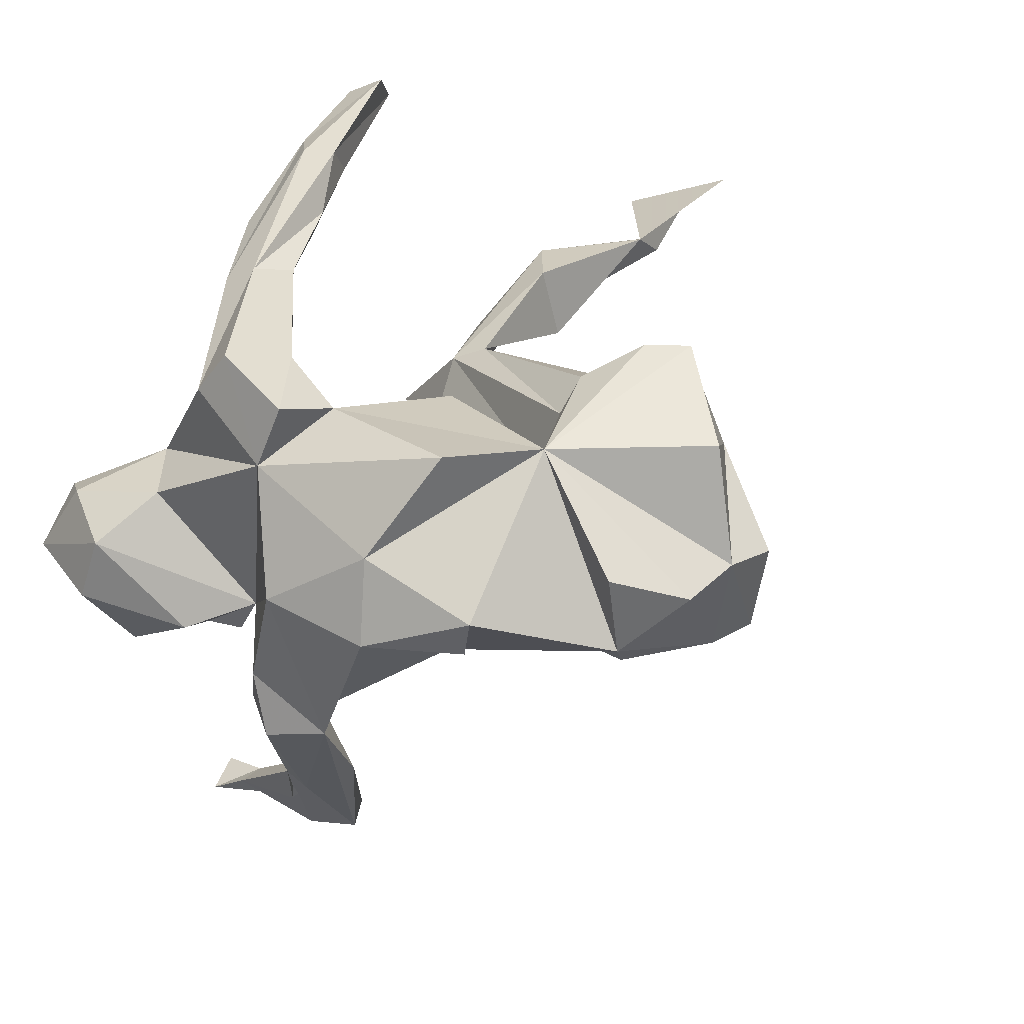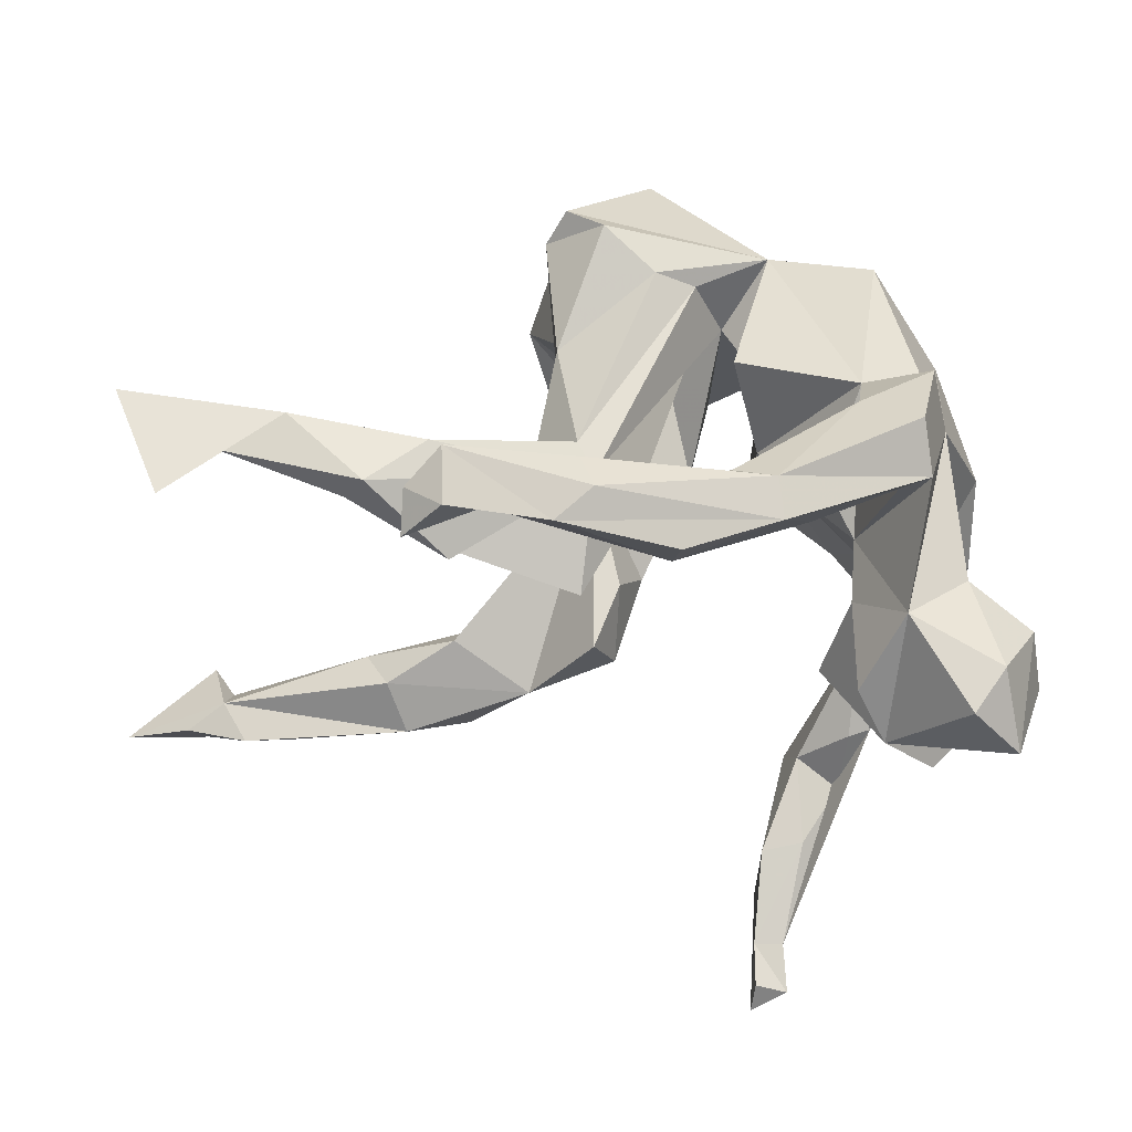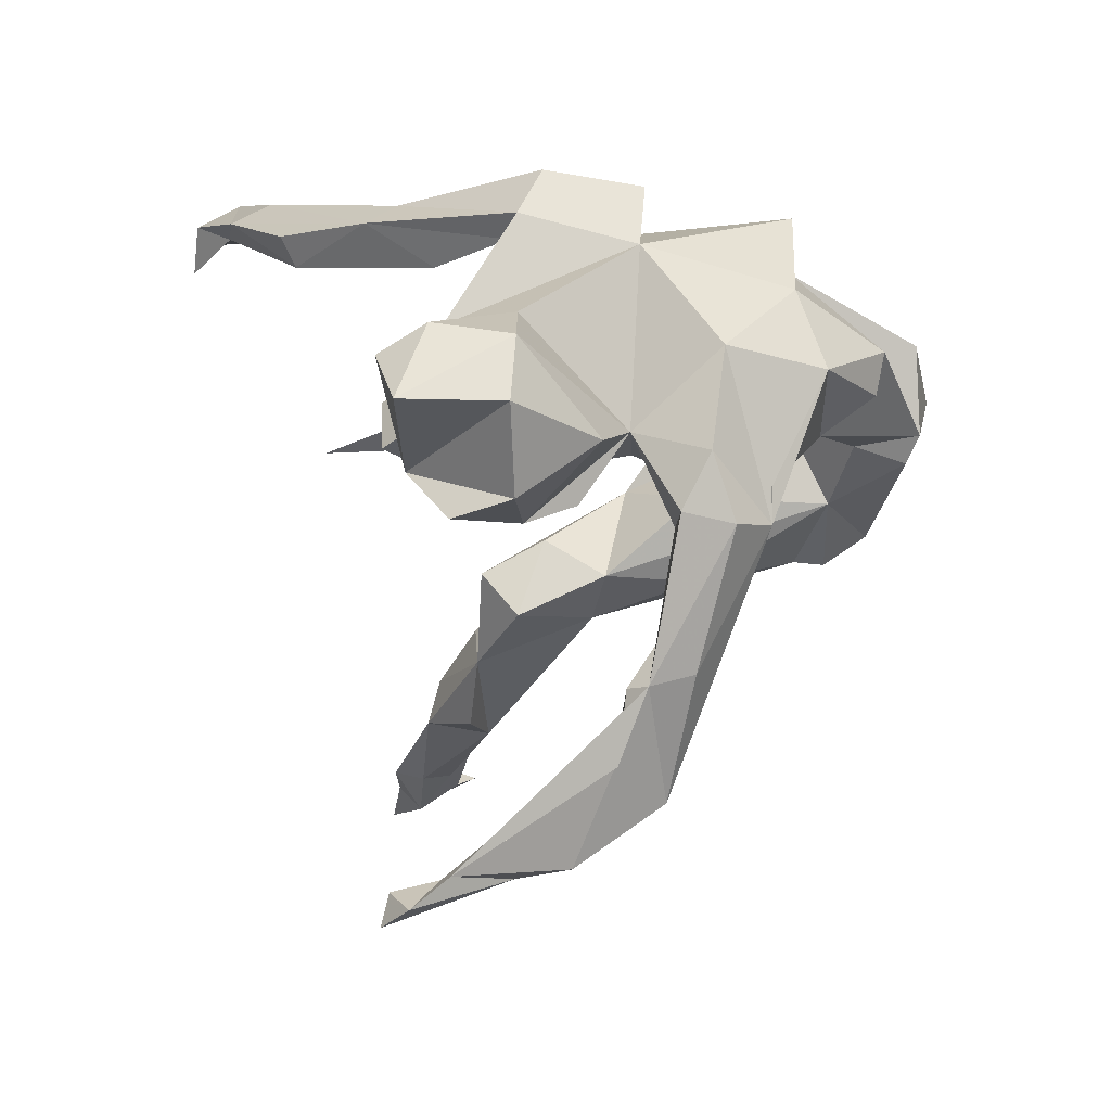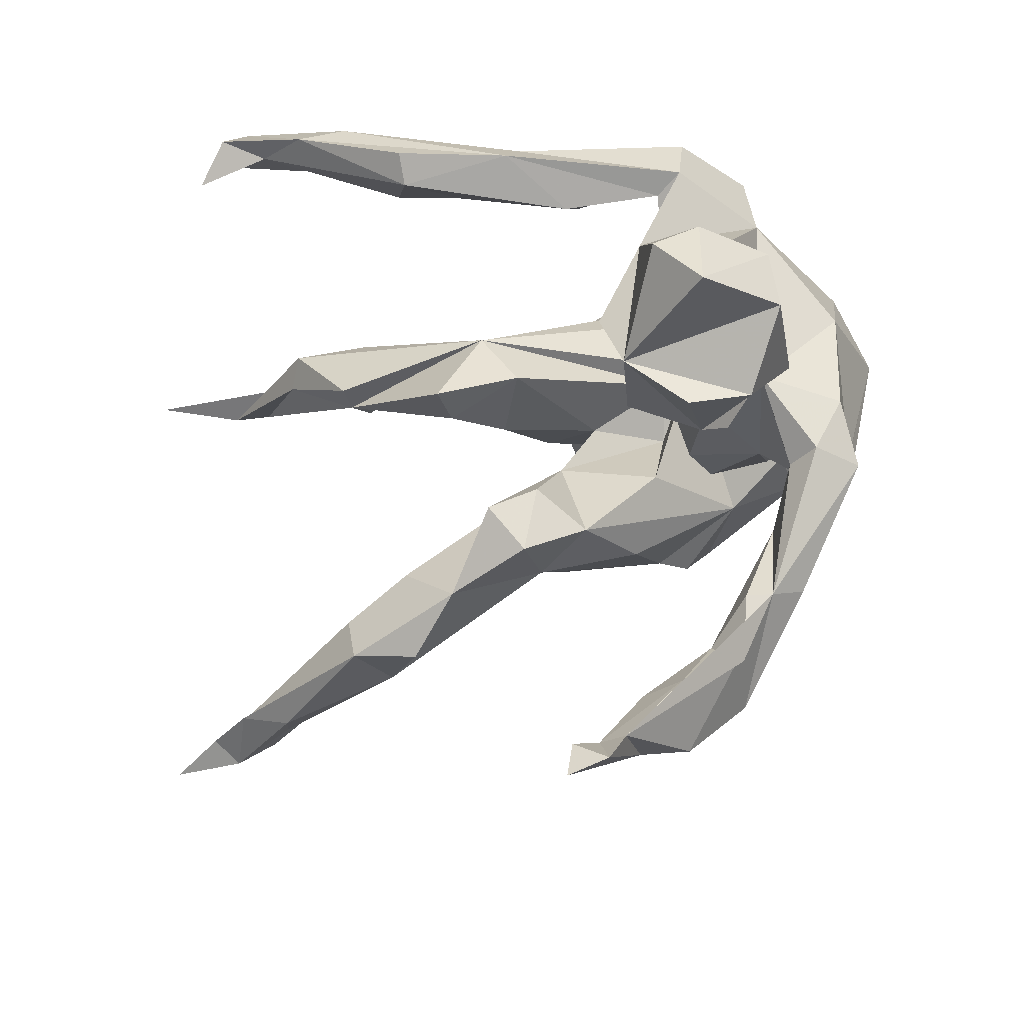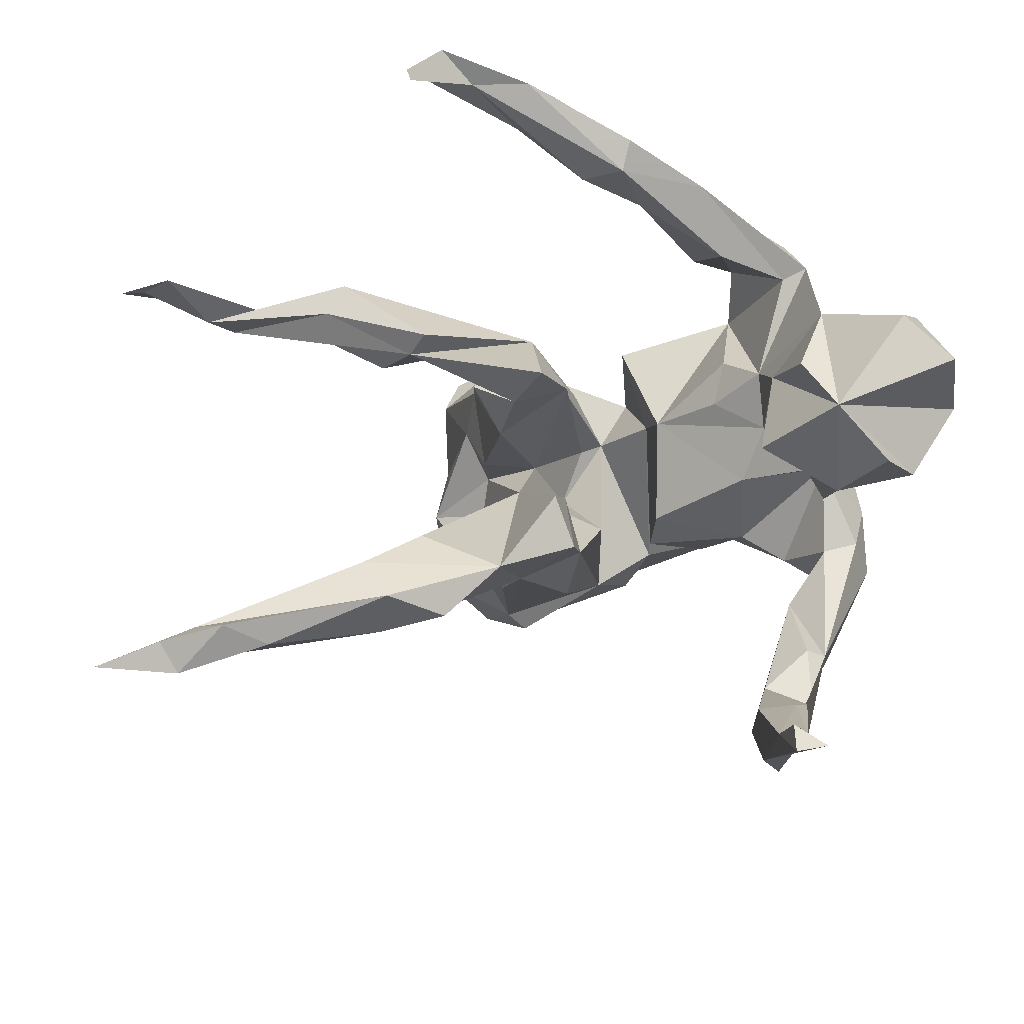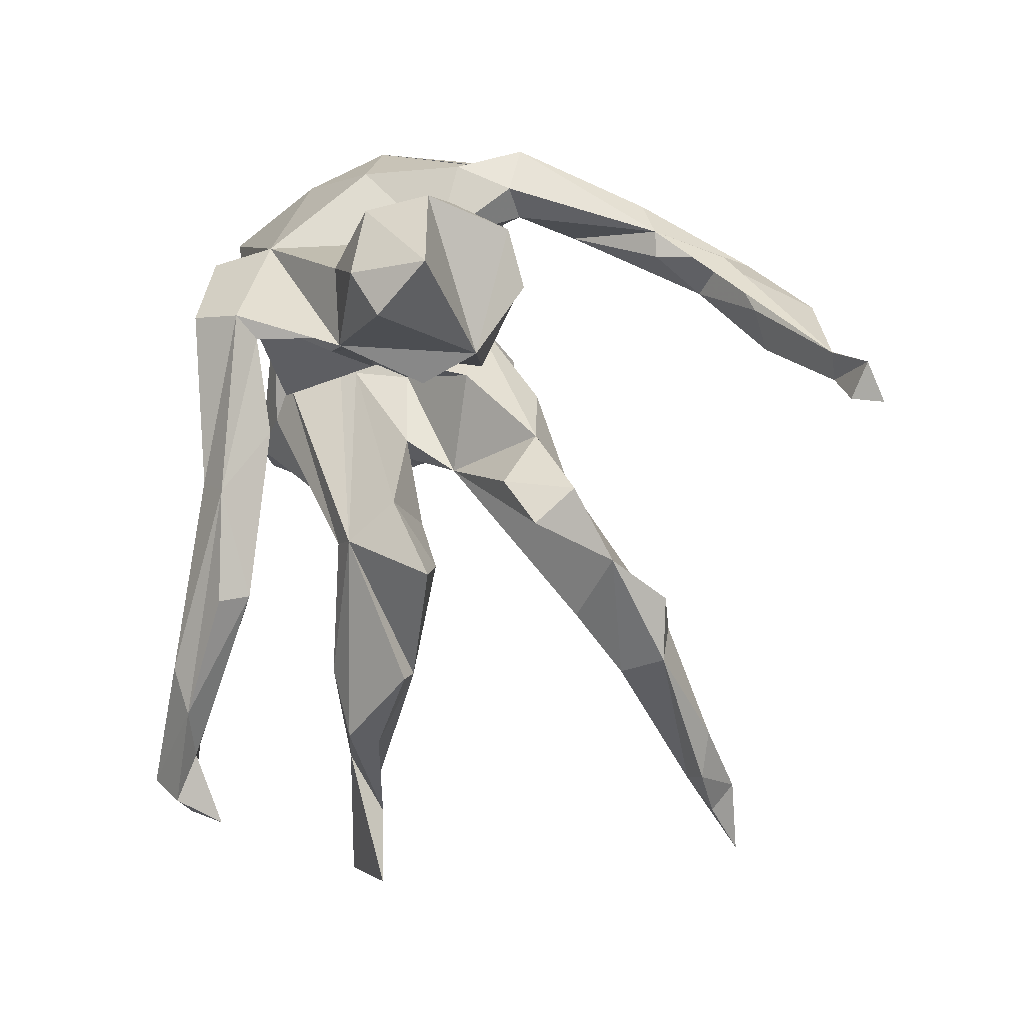
<metadata>
{"format":"obj","ext":"obj","renderer":"f3d","projection":"perspective","resolution":1024,"background":"white","views":[{"elev":37.3,"azim":-50.9,"up":"+Y"},{"elev":-49.8,"azim":174.2,"up":"+Z"},{"elev":-8.1,"azim":-109.8,"up":"+Y"},{"elev":-19.4,"azim":-145.6,"up":"+Y"},{"elev":-29.3,"azim":169.6,"up":"+Y"},{"elev":-63.0,"azim":-87.5,"up":"+Z"}]}
</metadata>
<code>
v 0.7515 0.1625 -0.042
v 0.7396 -0.4541 -0.042
v 0.7167 0.1423 -0.0808
v 0.625 -0.4497 -0.033
v 0.6856 0.1048 -0.1741
v 0.6256 -0.4008 0.05495
v 0.6537 -0.4154 -0.05822
v 0.6463 0.1203 -0.1269
v 0.6059 -0.3782 -0.03673
v 0.5963 -0.4126 0.01724
v 0.5348 0.1508 -0.04658
v 0.6206 0.1046 -0.07558
v 0.4293 0.1384 -0.1564
v 0.5803 0.1108 -0.04639
v 0.5484 -0.4019 -0.01022
v 0.571 -0.3978 -0.08931
v 0.5045 -0.4102 -0.06602
v 0.4096 -0.2841 -0.02022
v 0.4385 -0.3477 -0.004848
v 0.3783 0.34 -0.4172
v 0.339 0.3882 -0.3958
v 0.3511 0.1606 -0.09188
v 0.3427 -0.3527 -0.01764
v 0.4517 0.09669 -0.1418
v 0.3795 -0.2764 -0.07977
v 0.3277 0.03524 -0.1499
v 0.2595 -0.3465 -0.07166
v 0.3135 0.04624 -0.1889
v 0.3465 -0.3399 -0.1069
v 0.3768 0.2942 -0.4505
v 0.357 0.0604 -0.06648
v 0.2922 -0.2112 -0.05452
v 0.1936 0.1332 0.3516
v 0.2093 0.2206 0.2876
v 0.334 0.3505 -0.4563
v 0.2151 0.03841 0.3321
v 0.2762 -0.2457 0.002805
v 0.1346 0.1215 -0.08572
v 0.1588 0.1413 -0.0462
v 0.2078 0.3067 -0.3553
v 0.207 0.3247 -0.4365
v 0.2213 0.03796 -0.07451
v 0.1866 0.2731 0.2932
v 0.1873 0.1567 0.129
v 0.1882 0.1208 0.1973
v 0.1671 -0.006267 -0.1139
v 0.1256 -0.2066 0.05993
v 0.1838 -0.03533 0.4162
v 0.183 -0.268 -0.08715
v 0.1808 -0.1433 0.06947
v 0.09128 -0.1205 0.3487
v 0.1716 -0.07205 0.09649
v 0.149 0.009055 0.2625
v 0.1474 0.05633 0.2248
v 0.1522 -0.08983 0.2597
v 0.1368 0.283 0.2513
v 0.1668 0.03665 0.1451
v 0.1381 -0.181 0.1433
v 0.1613 0.3442 -0.3915
v 0.1169 0.0584 0.484
v 0.119 -0.03074 0.1068
v 0.1641 0.0181 0.01944
v 0.1042 -0.06816 0.4716
v 0.2842 0.3236 -0.4203
v 0.08517 0.04139 0.1501
v 0.05582 -0.08473 0.4435
v 0.1404 0.001781 -0.1873
v 0.02851 0.08819 0.4831
v 0.1062 0.2475 -0.3309
v 0.06367 0.2479 0.2008
v 0.06341 0.237 0.4282
v 0.02022 0.04051 0.2484
v 0.07874 0.05195 -0.07246
v 0.03628 -0.1606 0.04546
v 0.05853 -0.1273 0.3793
v 0.1054 -0.1558 -0.1072
v 0.07 -0.215 -0.0675
v 0.1792 0.3497 -0.3472
v 0.107 0.2956 -0.3072
v 0.07421 -0.1107 -0.02792
v -0.06266 0.08651 0.4813
v 0.03023 -0.1637 0.1764
v 0.05173 0.2702 -0.4044
v -0.004827 0.1185 0.2167
v -0.09237 0.2432 0.2622
v 0.006223 0.2233 0.2107
v 0.01511 0.23 -0.3074
v -0.07465 0.263 -0.3253
v -0.01224 0.2753 -0.254
v -0.0212 -0.0569 0.1532
v -0.05522 -0.06107 0.3324
v -0.1212 -0.0119 0.4169
v -0.06517 0.2927 -0.2794
v -0.04026 0.2113 0.06048
v -0.04125 0.1428 0.23
v -0.1441 0.02302 0.4267
v -0.09812 0.2344 -0.1787
v -0.08976 0.07827 0.04353
v 0.05835 0.2322 -0.3813
v -0.1416 0.00255 0.3298
v -0.09545 0.1273 0.1373
v -0.1016 -0.04915 0.1175
v -0.1221 0.1998 -0.2462
v -0.105 -0.06298 0.1752
v -0.25 -0.009449 0.2283
v -0.192 -0.05605 0.1904
v -0.1807 0.28 -0.0988
v -0.1973 0.2447 -0.009902
v -0.1554 0.1422 0.4179
v -0.1573 0.06733 -0.04695
v -0.1667 0.1242 -0.07601
v -0.1666 -0.5704 -0.2464
v -0.171 -0.4879 -0.1444
v -0.2322 -0.08286 0.09237
v -0.2067 -0.4504 0.01325
v -0.2248 0.01527 -0.07542
v -0.3294 0.1572 0.1591
v -0.2105 -0.5574 -0.09322
v -0.1714 -0.5686 -0.1535
v -0.2913 0.09654 0.3006
v -0.2154 -0.4029 -0.03622
v -0.1838 -0.09282 -0.1915
v -0.2065 0.02988 -0.1921
v -0.227 0.2791 0.2041
v -0.207 -0.04154 -0.01191
v -0.2593 -0.09042 -0.3226
v -0.235 0.2139 -0.1847
v -0.213 -0.01724 -0.3075
v -0.2883 0.03966 0.2891
v -0.2721 0.2383 -0.1872
v -0.1656 -0.6275 -0.3213
v -0.2817 -0.2274 0.03126
v -0.2282 -0.4727 -0.1367
v -0.2598 0.09254 -0.2777
v -0.2816 -0.294 0.07372
v -0.2073 -0.5671 -0.2471
v -0.2066 0.07924 -0.1251
v -0.2159 -0.6071 -0.301
v -0.233 -0.4768 0.02141
v -0.1674 -0.5851 -0.311
v -0.2548 0.3008 -0.1479
v -0.2835 0.2835 -0.02318
v -0.2791 -0.3421 -0.04846
v -0.2781 -0.4364 -0.05971
v -0.3285 -0.3272 0.02214
v -0.3123 0.2012 -0.04165
v -0.3201 -0.03539 -0.05844
v -0.3678 -0.1474 0.106
v -0.2922 -0.1279 0.07495
v -0.3108 -0.3416 -0.03222
v -0.3696 0.0494 0.1829
v -0.2971 -0.125 -0.1173
v -0.2786 -0.06864 -0.1025
v -0.2952 -0.1501 -0.1863
v -0.3308 -0.1509 -0.005342
v -0.3723 -0.09988 0.1049
v -0.3374 -0.1565 -0.2923
v -0.3613 0.1472 -0.03121
v -0.3898 0.06533 0.03682
v -0.3957 -0.1384 -0.2313
v -0.3783 -0.1389 -0.01698
v -0.3441 0.03009 -0.3854
v -0.403 -0.06702 0.01339
v -0.4125 -0.1559 0.03981
v -0.343 0.09594 -0.2104
v -0.383 0.06468 -0.3332
v -0.434 0.0468 -0.2432
v -0.3965 -0.06286 -0.1225
v -0.4149 -0.03485 -0.3834
v -0.4572 -0.03702 -0.2581
f 166 165 134
f 146 134 165
f 162 166 134
f 167 165 166
f 84 38 73
f 67 73 38
f 28 13 24
f 12 24 13
f 22 38 39
f 86 39 38
f 147 146 165
f 167 147 165
f 159 146 147
f 130 134 146
f 168 147 167
f 5 3 12
f 14 12 3
f 11 5 12
f 26 28 24
f 38 13 28
f 26 67 38
f 169 167 166
f 26 38 28
f 46 67 26
f 123 128 134
f 126 134 128
f 123 126 128
f 162 134 126
f 146 124 108
f 85 108 124
f 142 146 108
f 117 124 146
f 94 108 85
f 169 166 162
f 137 123 134
f 22 13 38
f 11 13 22
f 12 13 11
f 1 5 11
f 3 5 1
f 3 1 11
f 168 154 147
f 152 147 154
f 160 154 168
f 147 155 161
f 150 161 155
f 163 147 161
f 149 155 147
f 153 147 152
f 125 147 153
f 154 153 152
f 114 147 125
f 116 125 153
f 74 61 80
f 76 80 61
f 24 12 14
f 26 24 14
f 163 159 147
f 148 159 163
f 125 98 102
f 101 102 98
f 114 125 102
f 116 98 125
f 104 102 101
f 65 61 72
f 90 72 61
f 47 61 52
f 53 52 61
f 106 104 101
f 114 102 104
f 54 65 57
f 62 57 65
f 45 54 57
f 61 65 54
f 44 45 57
f 36 54 45
f 62 44 57
f 148 151 159
f 117 159 151
f 72 95 84
f 38 84 95
f 84 65 72
f 73 65 84
f 33 36 45
f 53 54 36
f 34 33 45
f 85 117 120
f 151 120 117
f 60 36 33
f 71 33 34
f 96 85 120
f 123 116 153
f 110 98 116
f 85 95 101
f 100 101 95
f 130 127 137
f 108 137 127
f 134 130 137
f 88 127 130
f 111 137 108
f 107 108 127
f 110 137 111
f 142 108 107
f 164 150 145
f 139 145 150
f 138 140 131
f 112 131 140
f 119 138 131
f 112 140 138
f 136 112 138
f 135 139 115
f 119 115 139
f 132 135 115
f 148 139 135
f 132 148 135
f 145 139 148
f 118 139 150
f 164 145 148
f 113 115 119
f 118 119 139
f 112 113 119
f 121 115 113
f 136 119 118
f 136 118 150
f 4 2 10
f 6 10 2
f 15 4 10
f 7 2 4
f 156 148 149
f 155 149 148
f 105 156 149
f 151 148 156
f 144 136 150
f 133 136 144
f 138 119 136
f 131 112 119
f 141 142 107
f 141 146 142
f 99 87 103
f 97 103 87
f 88 99 103
f 69 87 99
f 103 127 88
f 93 88 130
f 141 93 130
f 107 127 103
f 89 97 87
f 107 103 97
f 146 141 130
f 107 93 141
f 89 107 97
f 93 107 89
f 64 69 99
f 89 87 69
f 83 99 88
f 41 99 83
f 41 83 88
f 93 89 79
f 69 79 89
f 78 93 79
f 40 79 69
f 78 79 40
f 64 40 69
f 59 88 93
f 59 41 88
f 64 99 41
f 35 64 41
f 20 40 64
f 59 93 78
f 21 59 78
f 20 78 40
f 35 30 64
f 20 64 30
f 20 30 35
f 21 41 59
f 35 41 21
f 20 35 21
f 78 20 21
f 133 112 136
f 113 112 133
f 121 133 144
f 121 113 133
f 17 16 4
f 7 4 16
f 15 17 4
f 29 16 17
f 7 9 2
f 6 2 9
f 16 9 7
f 132 155 148
f 63 60 68
f 33 68 60
f 66 63 68
f 48 60 63
f 96 68 81
f 85 81 68
f 66 68 96
f 109 96 81
f 60 48 36
f 55 36 48
f 66 96 92
f 100 92 96
f 109 85 96
f 100 95 91
f 90 91 95
f 92 100 91
f 66 92 91
f 105 100 96
f 101 100 105
f 120 105 96
f 51 55 48
f 53 36 55
f 52 53 55
f 91 90 74
f 61 74 90
f 82 91 74
f 72 90 95
f 58 50 55
f 52 55 50
f 47 50 58
f 114 104 106
f 105 114 106
f 47 82 74
f 150 155 132
f 163 164 148
f 161 164 163
f 52 50 47
f 51 47 58
f 77 47 74
f 51 82 47
f 143 150 132
f 164 161 150
f 19 18 37
f 32 37 18
f 23 19 37
f 47 37 32
f 61 47 32
f 23 37 47
f 49 23 47
f 49 47 77
f 25 18 9
f 10 9 18
f 29 25 9
f 32 18 25
f 49 32 25
f 143 121 144
f 19 23 15
f 17 15 23
f 10 19 15
f 29 17 23
f 10 6 9
f 143 144 150
f 132 121 143
f 132 115 121
f 75 63 66
f 91 75 66
f 51 63 75
f 9 16 29
f 27 29 23
f 49 29 27
f 18 19 10
f 91 51 75
f 48 63 51
f 46 39 42
f 44 42 39
f 31 22 39
f 11 22 31
f 26 11 31
f 11 26 14
f 3 11 14
f 117 146 159
f 98 111 108
f 108 94 98
f 101 98 94
f 101 94 85
f 86 70 39
f 44 39 70
f 85 70 86
f 56 44 70
f 111 98 110
f 137 110 116
f 62 65 73
f 46 62 73
f 42 44 62
f 46 42 62
f 76 49 77
f 27 23 49
f 49 25 29
f 82 51 91
f 58 55 51
f 34 45 44
f 56 34 44
f 38 95 86
f 85 86 95
f 71 34 43
f 56 43 34
f 124 117 85
f 43 85 71
f 68 71 85
f 56 85 43
f 85 56 70
f 169 162 126
f 170 169 126
f 170 167 169
f 168 167 170
f 81 85 109
f 33 71 68
f 126 157 160
f 154 160 157
f 170 126 160
f 154 157 126
f 39 26 31
f 46 26 39
f 73 67 46
f 116 123 137
f 160 168 170
f 122 126 123
f 122 154 126
f 123 154 122
f 154 123 153
f 106 101 105
f 61 54 53
f 151 129 120
f 105 120 129
f 105 129 151
f 49 76 61
f 77 80 76
f 61 32 49
f 80 77 74
f 156 105 151
f 149 114 105
f 147 114 149

</code>
